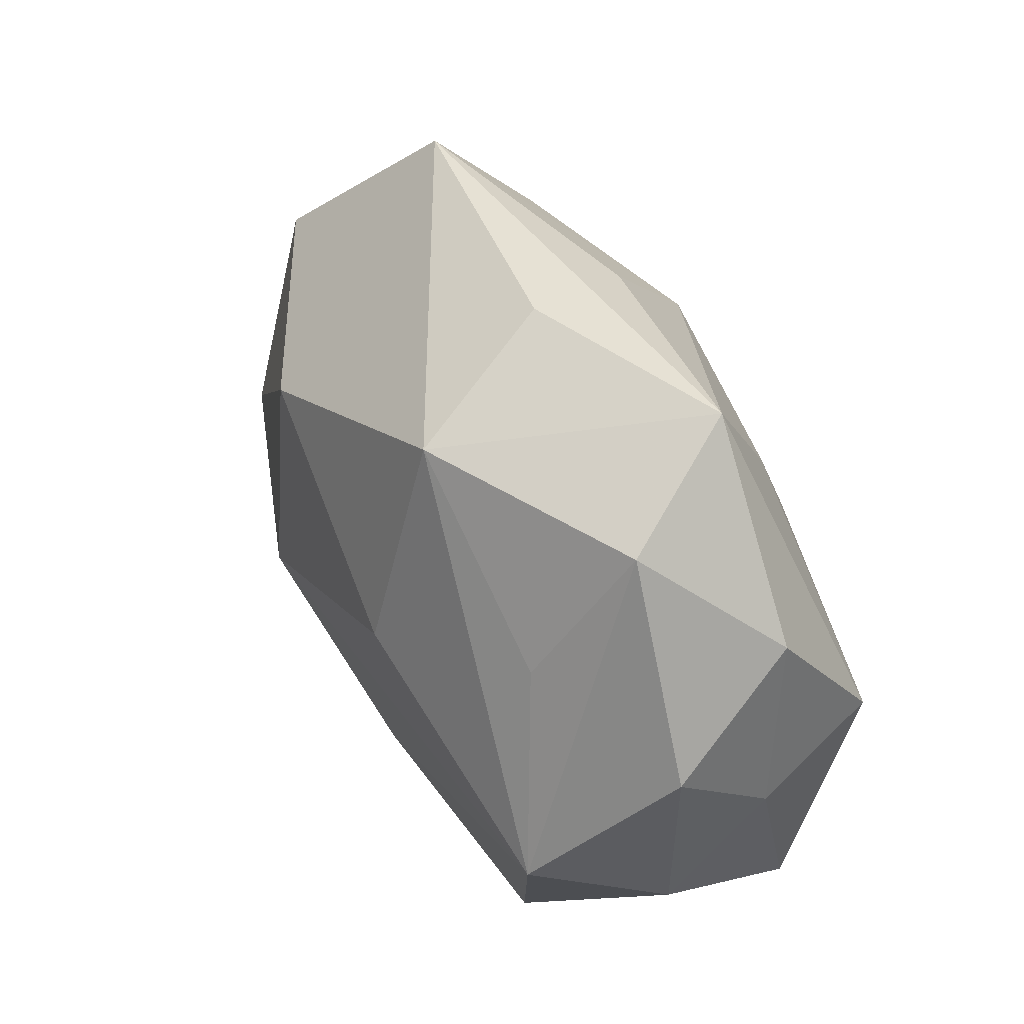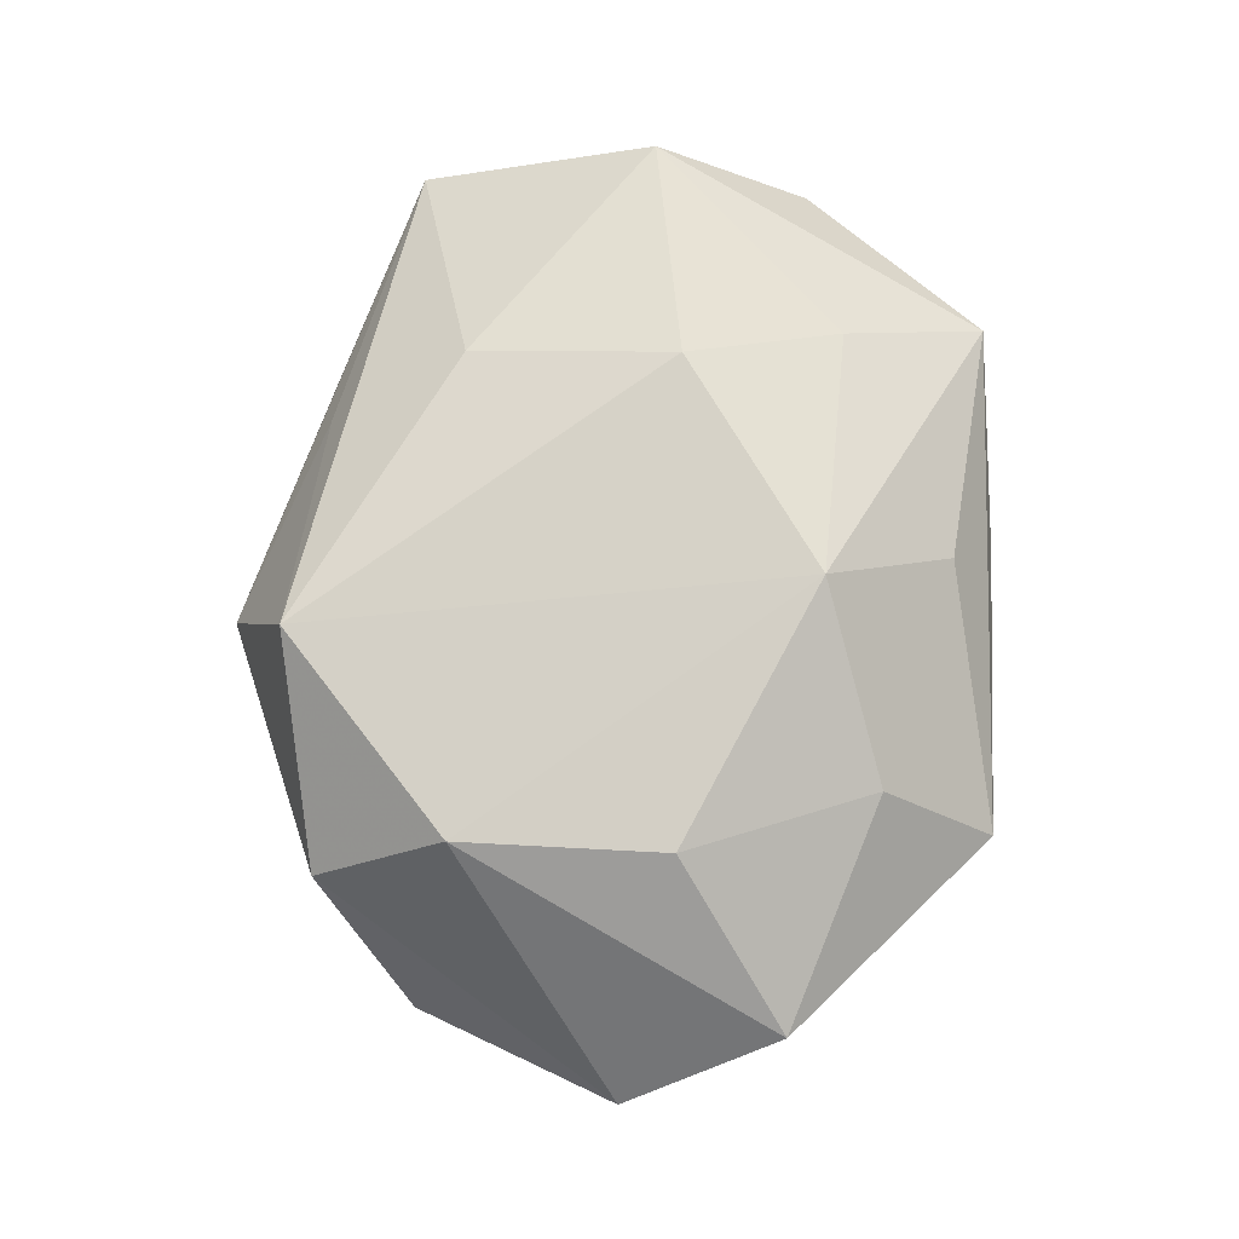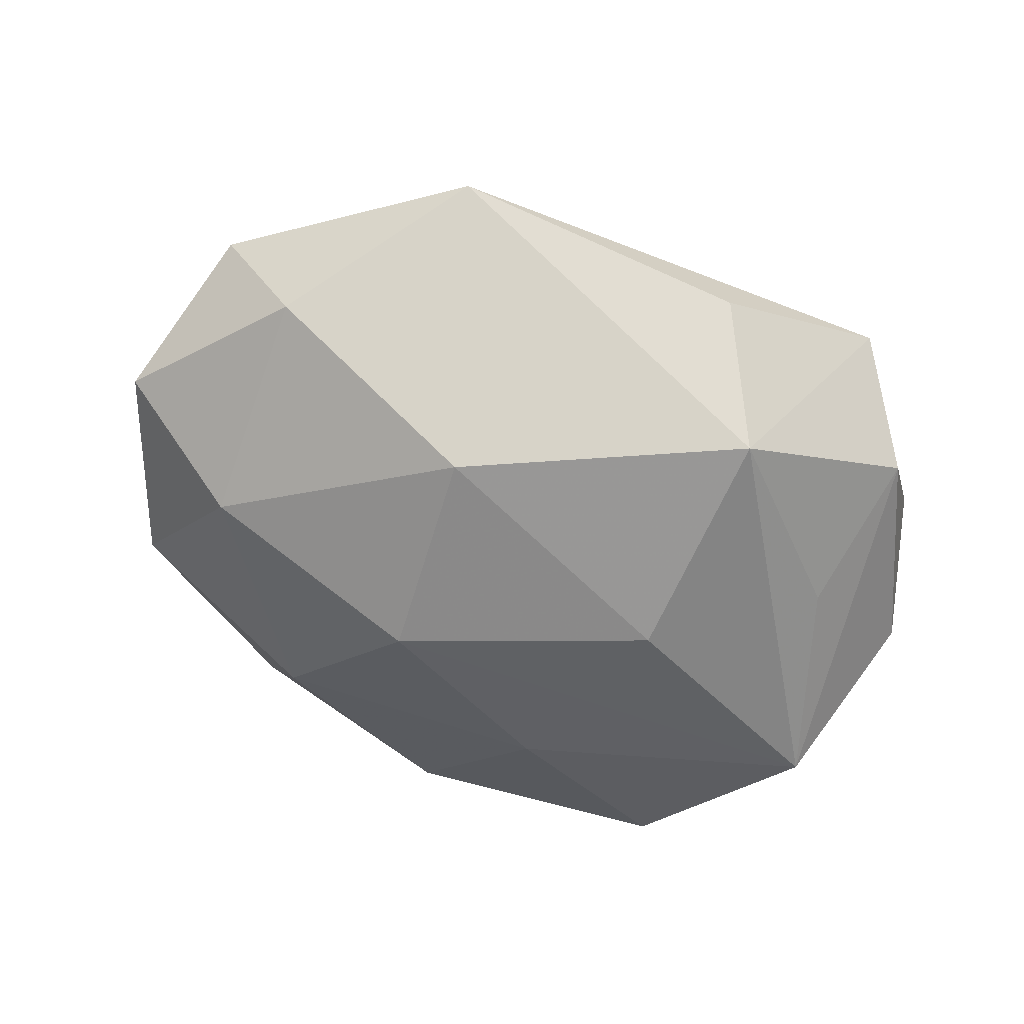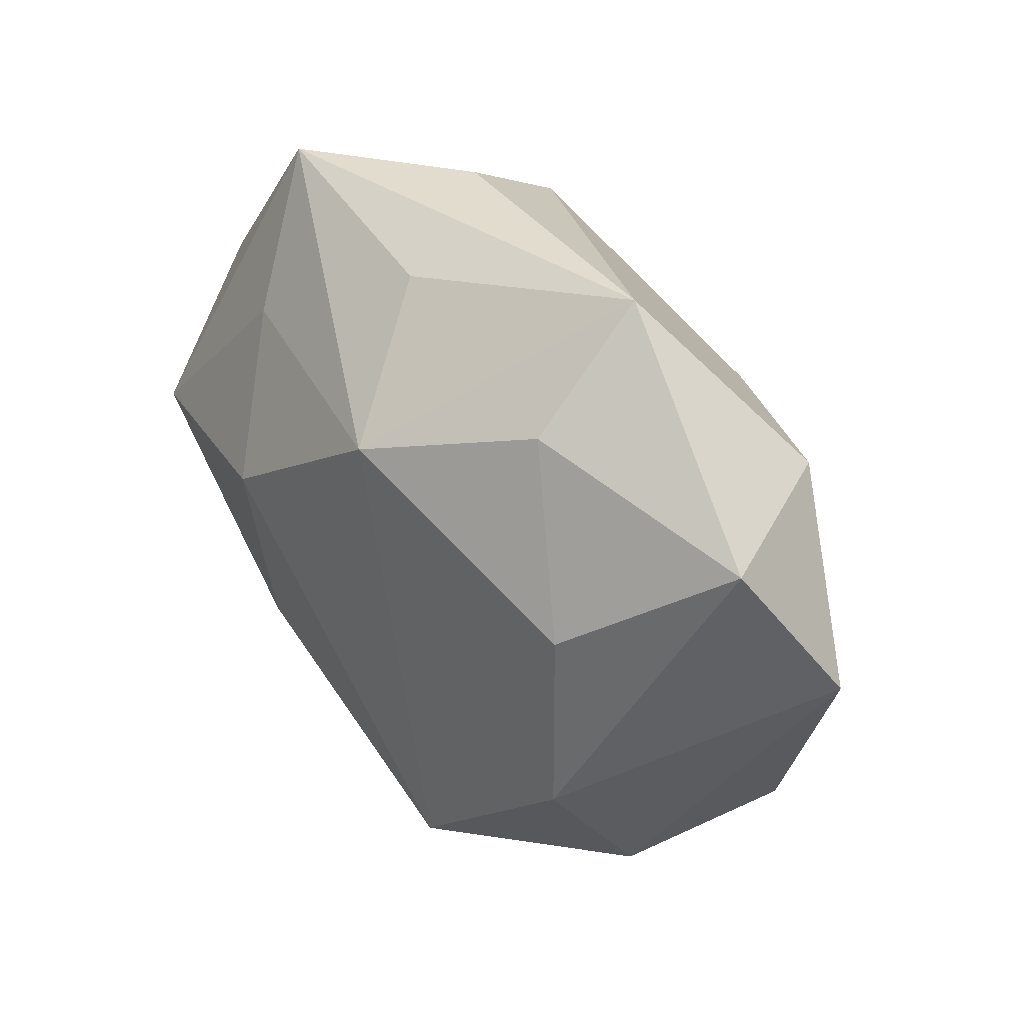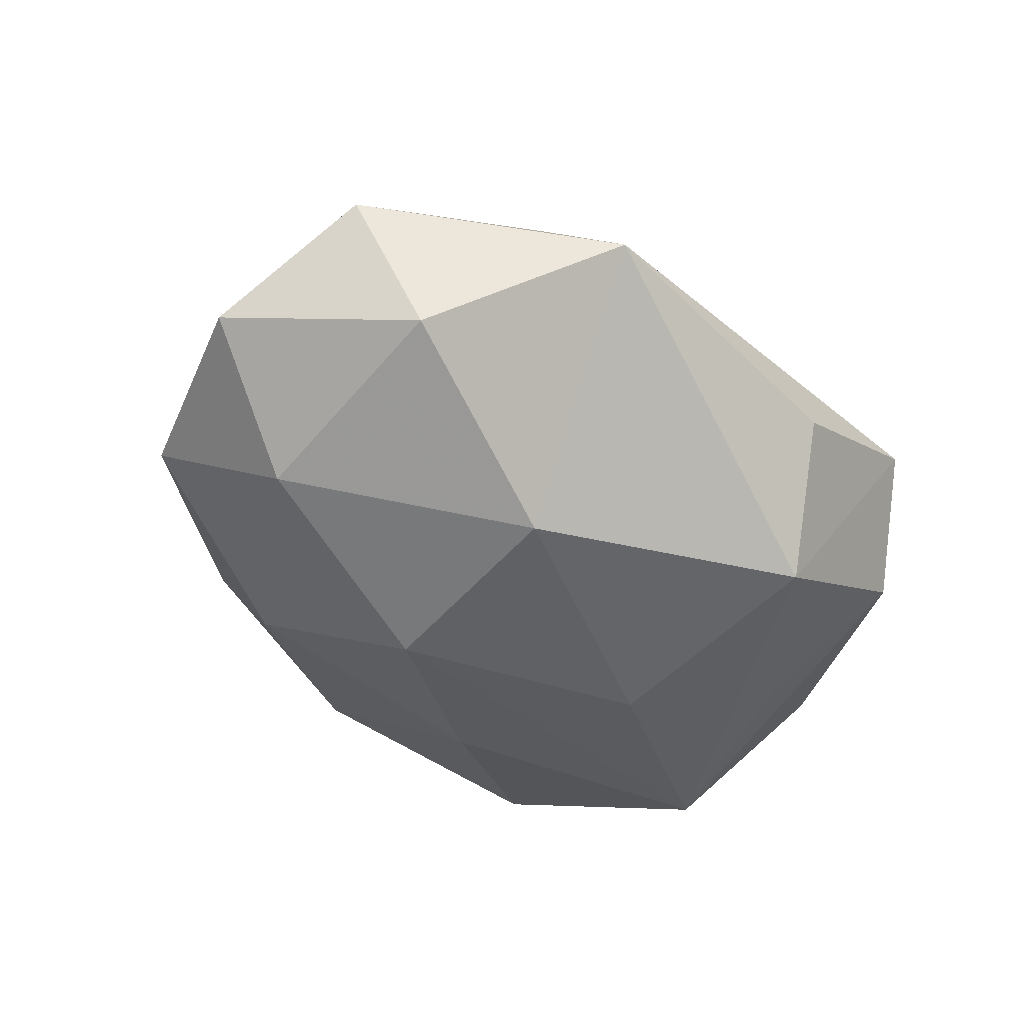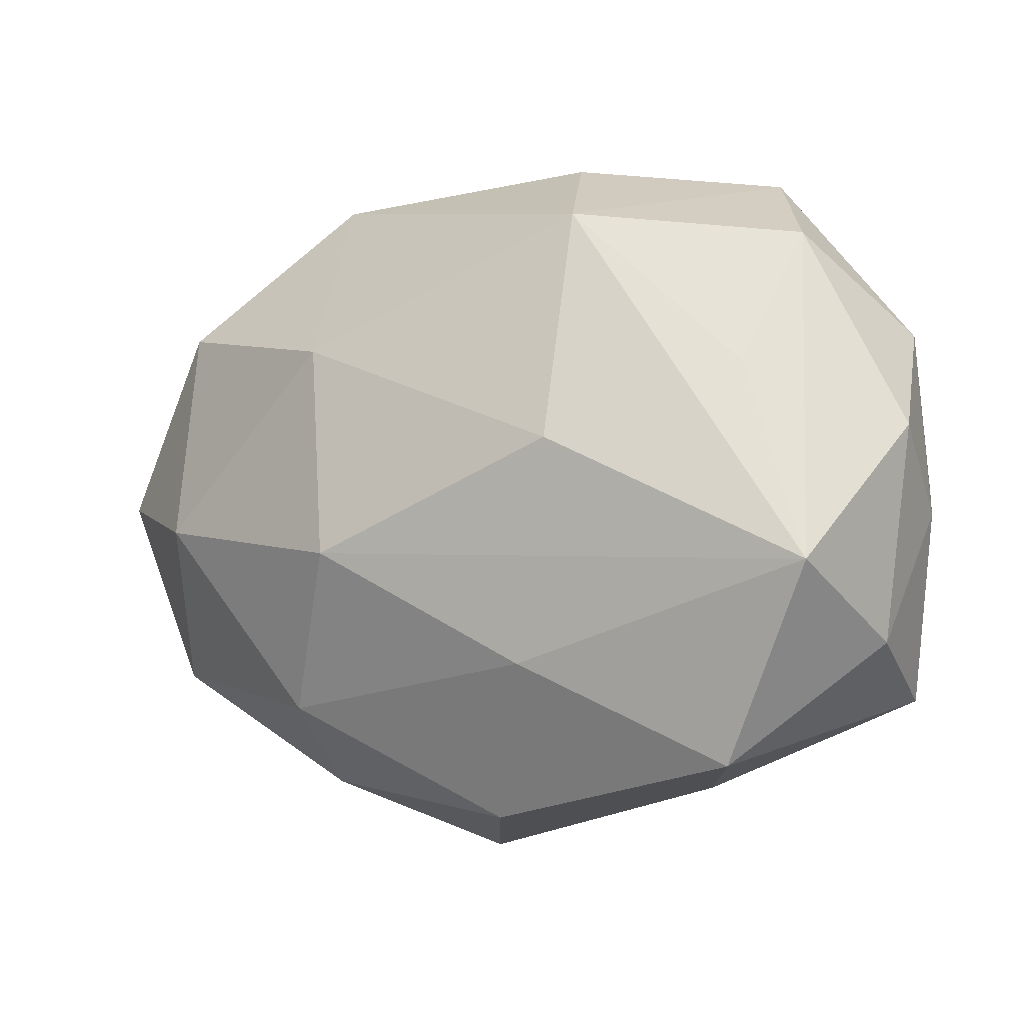
<metadata>
{"format":"obj","ext":"obj","renderer":"f3d","projection":"perspective","resolution":1024,"background":"white","views":[{"elev":44.3,"azim":-118.1,"up":"+Y"},{"elev":69.5,"azim":91.9,"up":"+Z"},{"elev":-55.1,"azim":155.8,"up":"+Z"},{"elev":33.1,"azim":51.2,"up":"+Y"},{"elev":-41.4,"azim":132.8,"up":"+Z"},{"elev":-4.6,"azim":-155.7,"up":"+Y"}]}
</metadata>
<code>
v 0.004437 0.01172 0.01477
v -0.004106 0.02378 -0.001727
v -0.02681 0.01115 0.003746
v -0.0001226 -0.02204 -0.006961
v -0.007444 0.01855 -0.01137
v 0.01429 -0.01993 -0.003184
v 0.007637 -0.02024 0.01213
v -0.02382 -0.005106 -0.0127
v -0.01337 -0.02001 -0.000821
v 0.003992 -0.02453 0.002054
v 0.02058 0.003489 0.01133
v -0.01881 0.008119 -0.009842
v -0.01031 -0.01021 0.01277
v 0.02961 0.01039 0.004099
v -0.02588 -0.01406 0.006317
v 4.7e-05 0.0202 0.007032
v 0.02693 -0.01224 -0.003426
v 0.02021 -0.009799 0.01098
v -0.01353 0.0131 0.01027
v -0.02838 0.004077 -0.004372
v -0.008191 -0.0189 0.006567
v 0.02079 -0.01826 0.004273
v -0.004092 -0.01158 -0.01307
v 0.03269 0.000546 -0.002517
v 0.01115 0.01007 -0.01355
v 0.02425 -0.001924 -0.01032
v -0.01739 -0.01824 -0.009395
v -0.009258 0.003006 0.01561
v -0.02118 0.01752 -0.003988
v -0.006992 0.003111 -0.01526
v 0.009366 -0.004078 -0.01556
v -0.01713 0.02268 0.004179
v -0.02817 -0.001402 0.002486
v -0.02643 -0.0102 -0.003322
v 0.0161 0.0231 0.001377
v 0.01574 0.01562 0.008871
v -0.02591 0.001014 0.01135
v 0.01392 -0.01457 -0.01027
v 0.02527 0.01278 -0.005841
f 32 1 16
f 16 35 32
f 1 35 16
f 2 5 32
f 32 35 2
f 2 35 5
f 19 1 32
f 32 37 19
f 31 38 23
f 9 10 15
f 15 27 9
f 9 27 10
f 23 27 8
f 8 31 23
f 36 35 1
f 1 11 36
f 15 10 21
f 21 7 15
f 10 7 21
f 13 37 15
f 15 7 13
f 18 11 1
f 1 7 18
f 1 19 28
f 28 19 37
f 37 13 28
f 28 7 1
f 28 13 7
f 22 7 10
f 10 6 22
f 22 18 7
f 24 18 22
f 38 6 4
f 23 38 4
f 4 27 23
f 10 27 4
f 4 6 10
f 5 35 25
f 35 39 25
f 38 31 26
f 26 39 24
f 26 25 39
f 31 25 26
f 30 8 5
f 31 8 30
f 5 25 30
f 30 25 31
f 32 5 29
f 34 27 15
f 34 8 27
f 14 36 11
f 14 18 24
f 11 18 14
f 35 36 14
f 24 39 14
f 14 39 35
f 24 22 17
f 17 22 6
f 17 6 38
f 17 26 24
f 38 26 17
f 5 8 12
f 12 29 5
f 8 29 12
f 20 29 8
f 8 34 20
f 32 29 3
f 29 20 3
f 3 37 32
f 33 34 15
f 33 20 34
f 15 37 33
f 37 3 33
f 33 3 20

</code>
